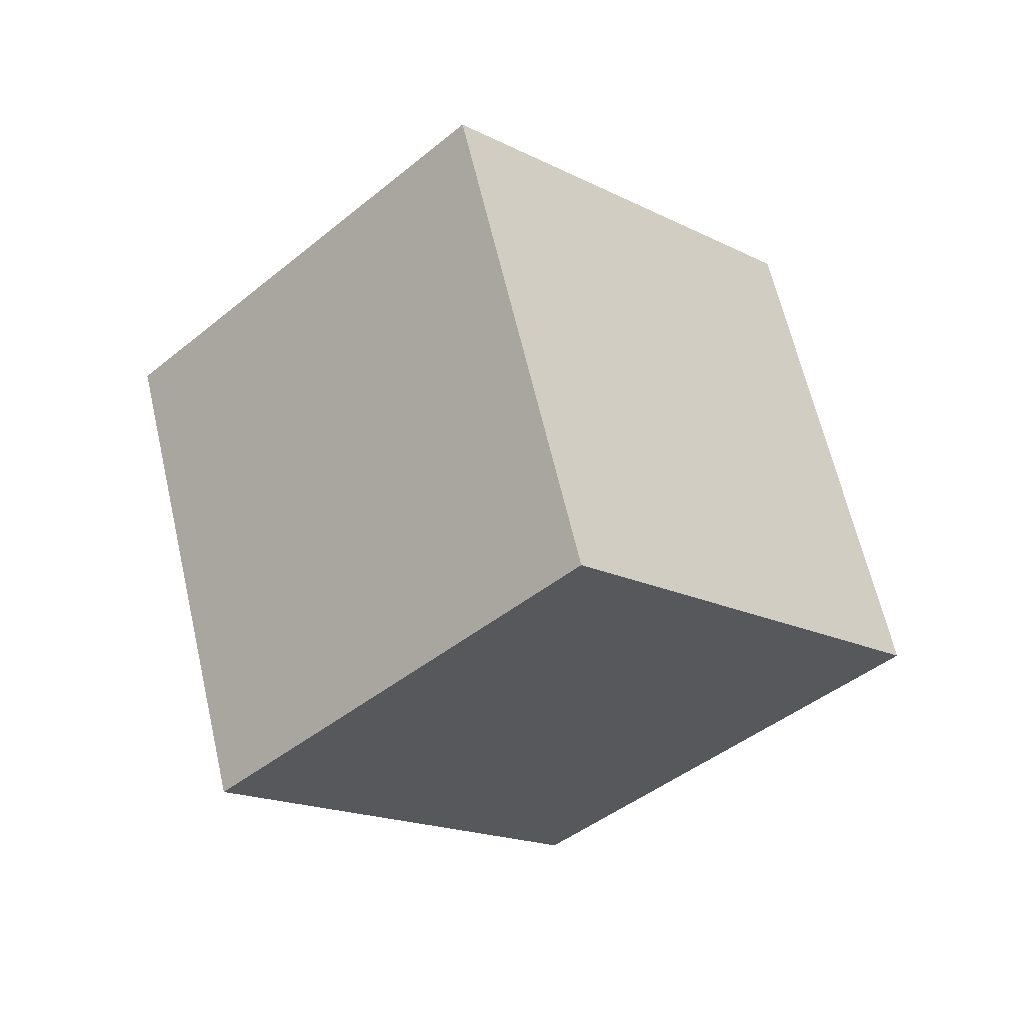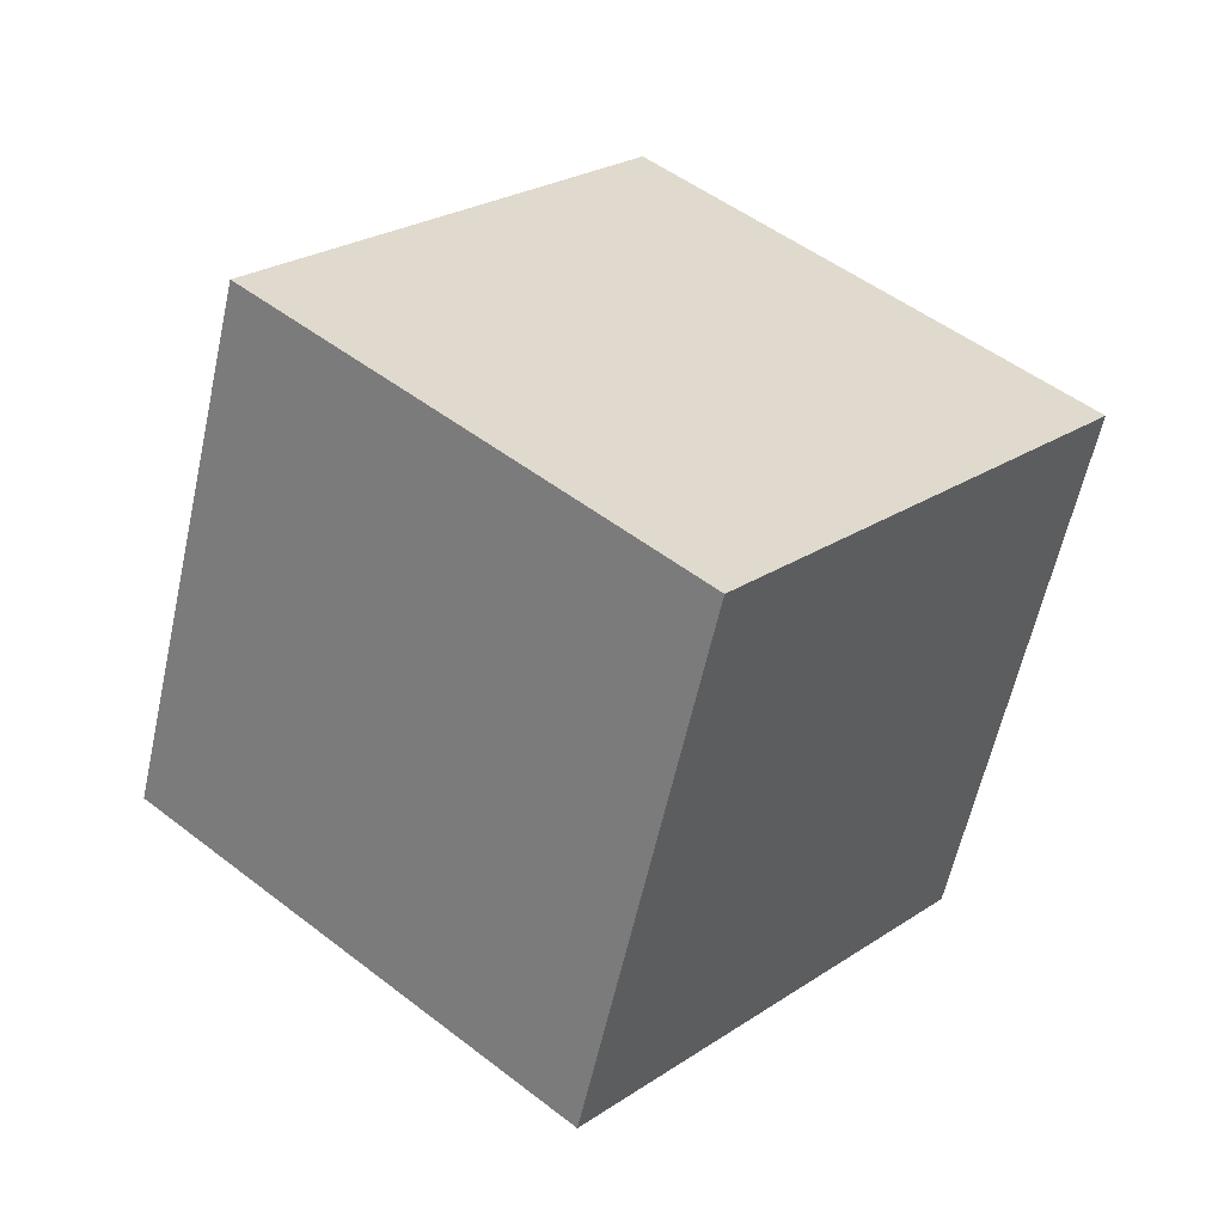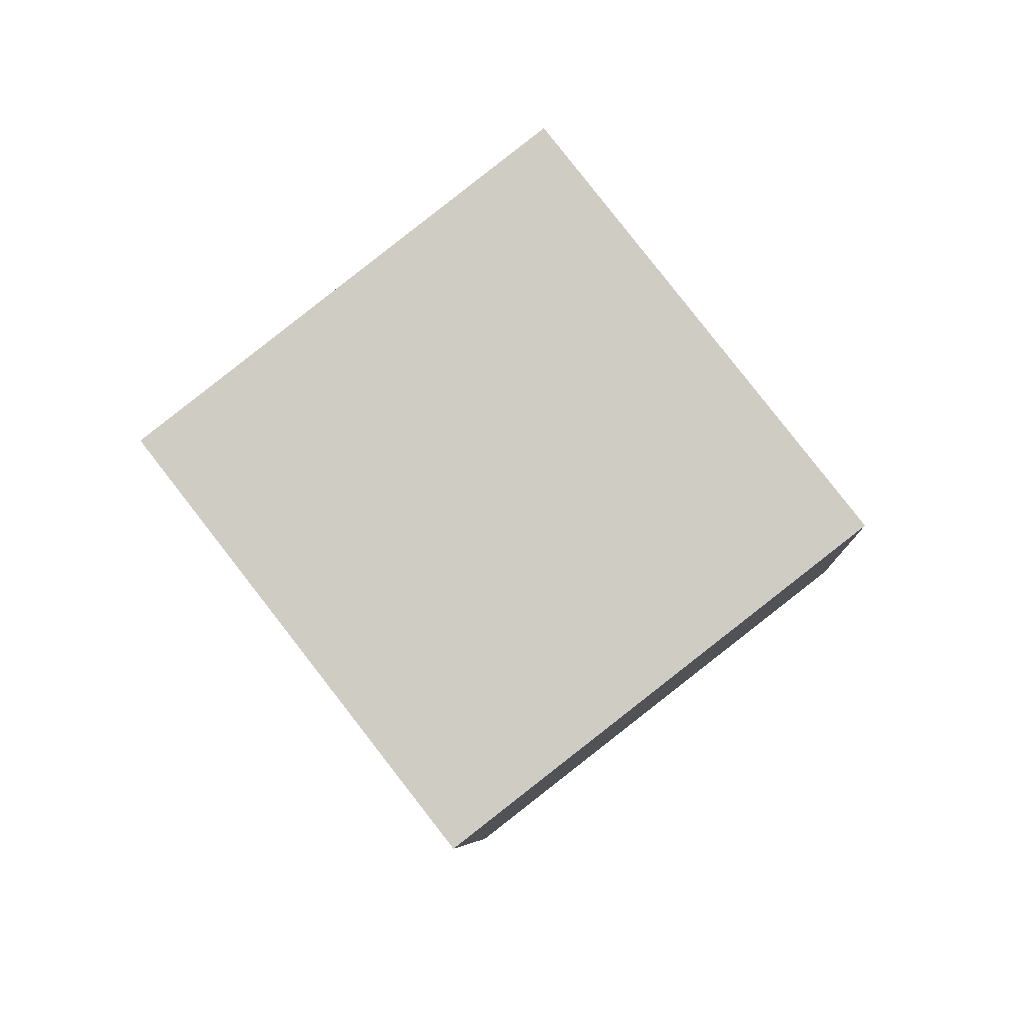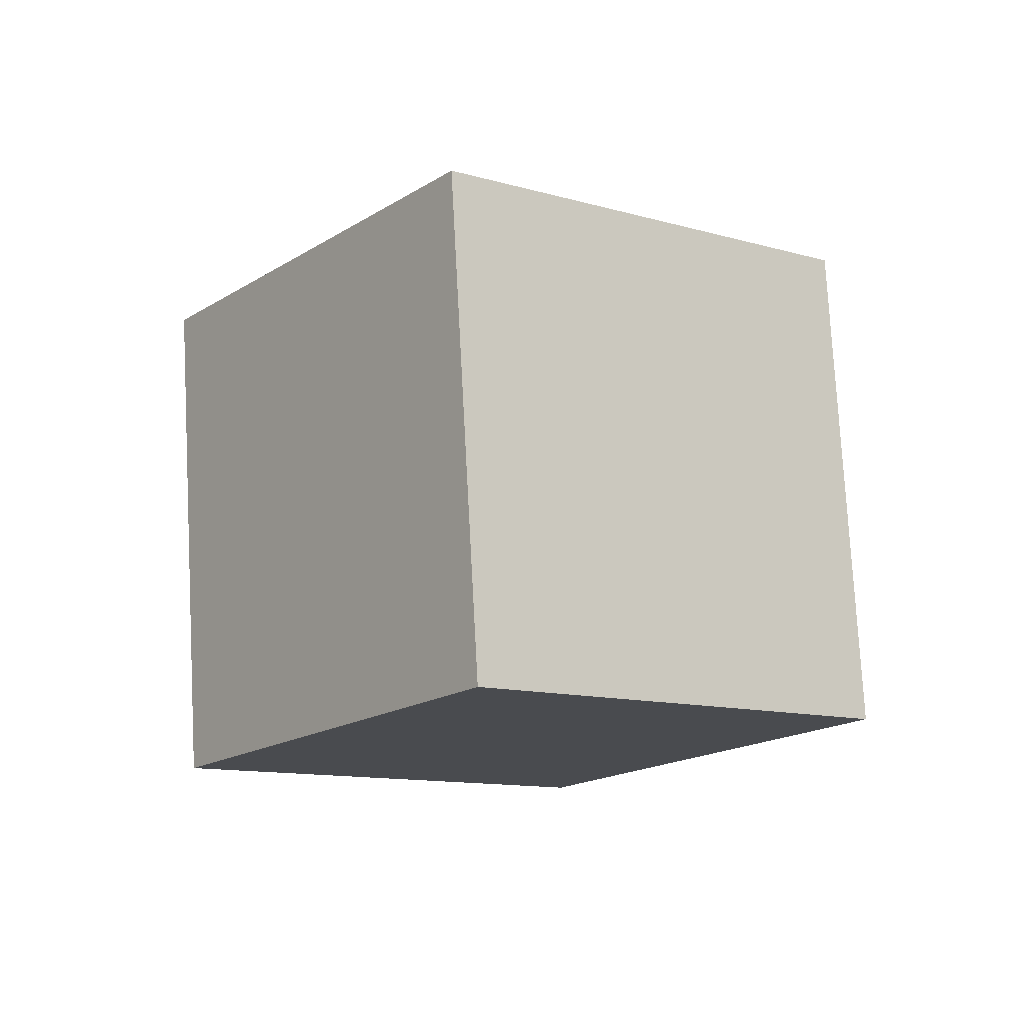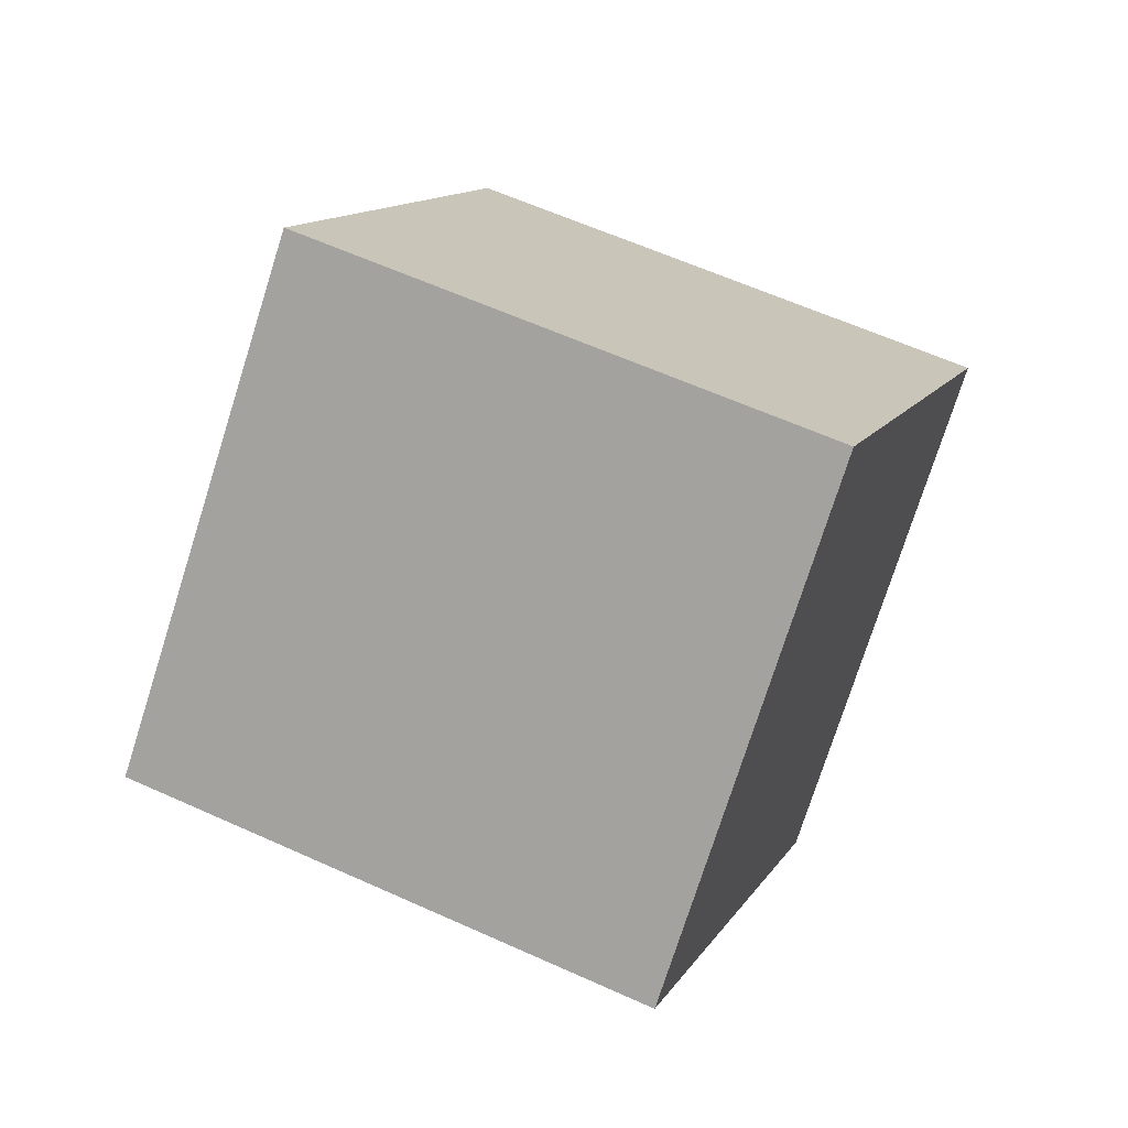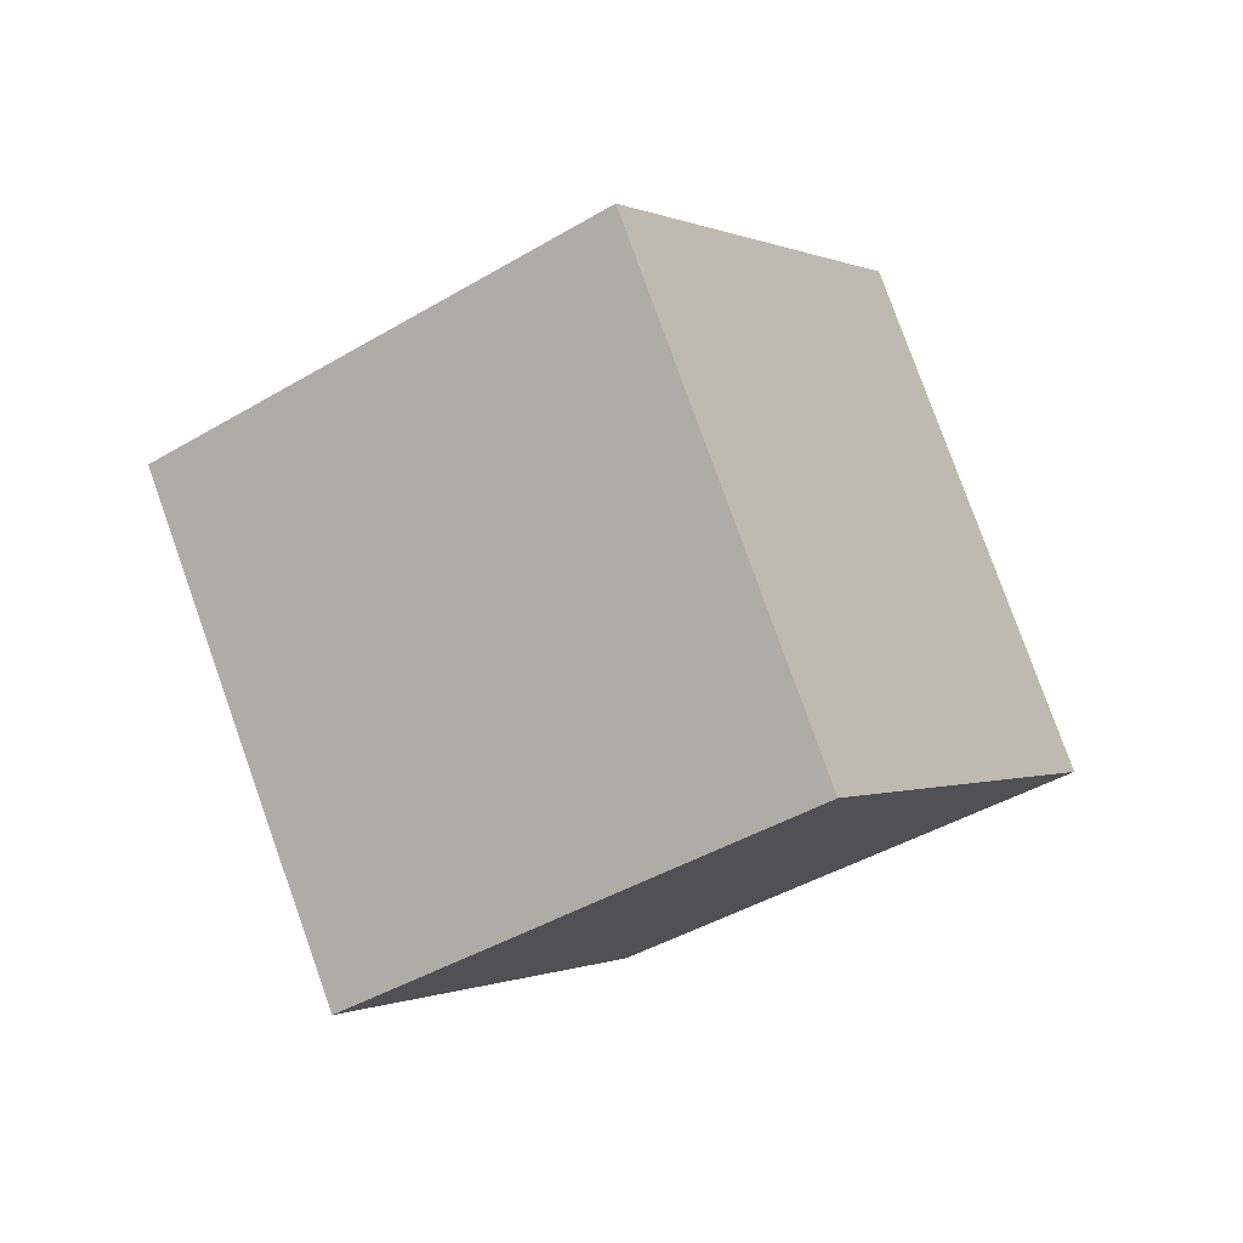
<metadata>
{"format":"obj","ext":"obj","renderer":"f3d","projection":"perspective","resolution":1024,"background":"white","views":[{"elev":33.9,"azim":-102.3,"up":"+Z"},{"elev":-59.5,"azim":-129.4,"up":"+Y"},{"elev":20.8,"azim":95.3,"up":"+Z"},{"elev":-76.9,"azim":95.6,"up":"+Z"},{"elev":54.0,"azim":178.0,"up":"+Y"},{"elev":31.4,"azim":125.5,"up":"+Z"}]}
</metadata>
<code>
o Cube.1123_Cube.025
v -22.05 10.93 -3.939
v -22.19 11.27 -3.688
v -22.19 10.64 -3.634
v -22.34 10.98 -3.383
v -22.44 10.92 -4.143
v -22.58 11.26 -3.892
v -22.59 10.63 -3.837
v -22.73 10.97 -3.587
f 2 3 1
f 4 7 3
f 8 5 7
f 6 1 5
f 7 1 3
f 4 6 8
f 2 4 3
f 4 8 7
f 8 6 5
f 6 2 1
f 7 5 1
f 4 2 6

</code>
